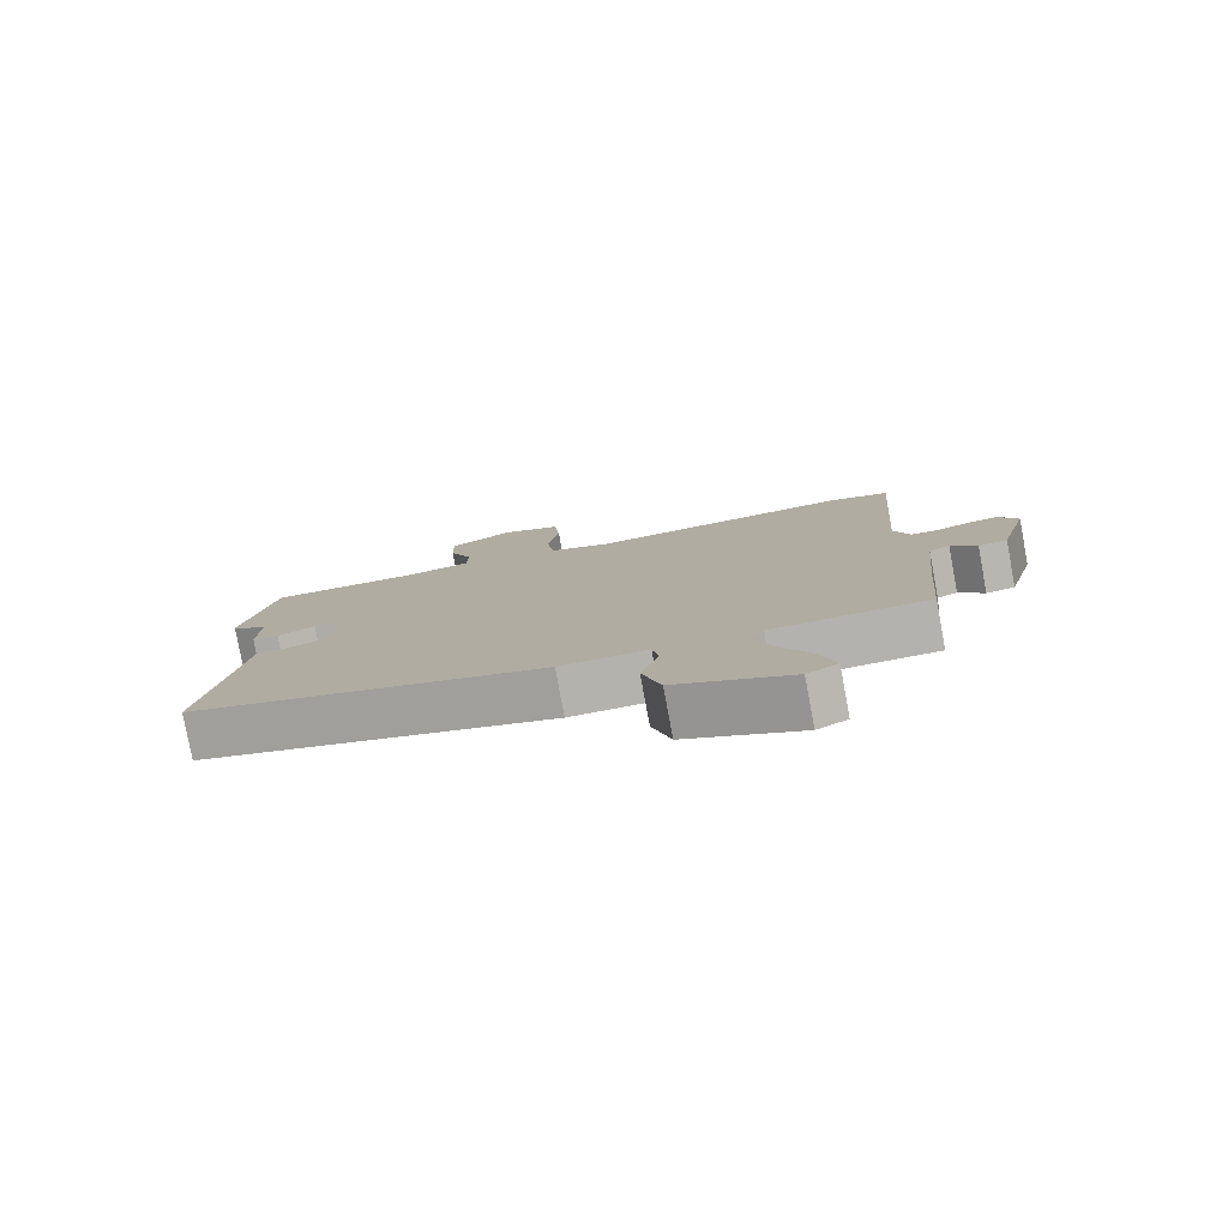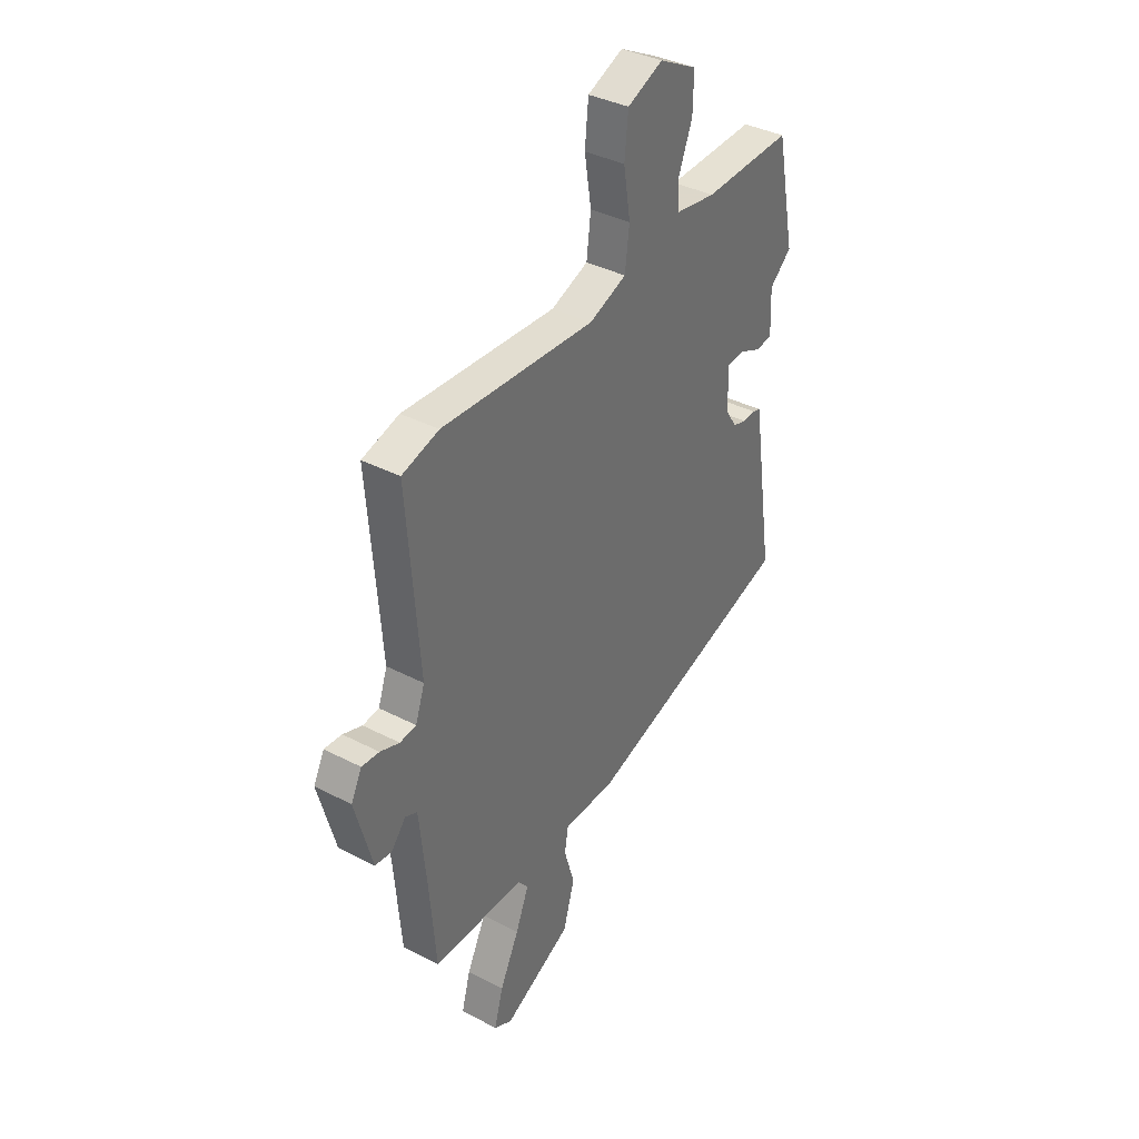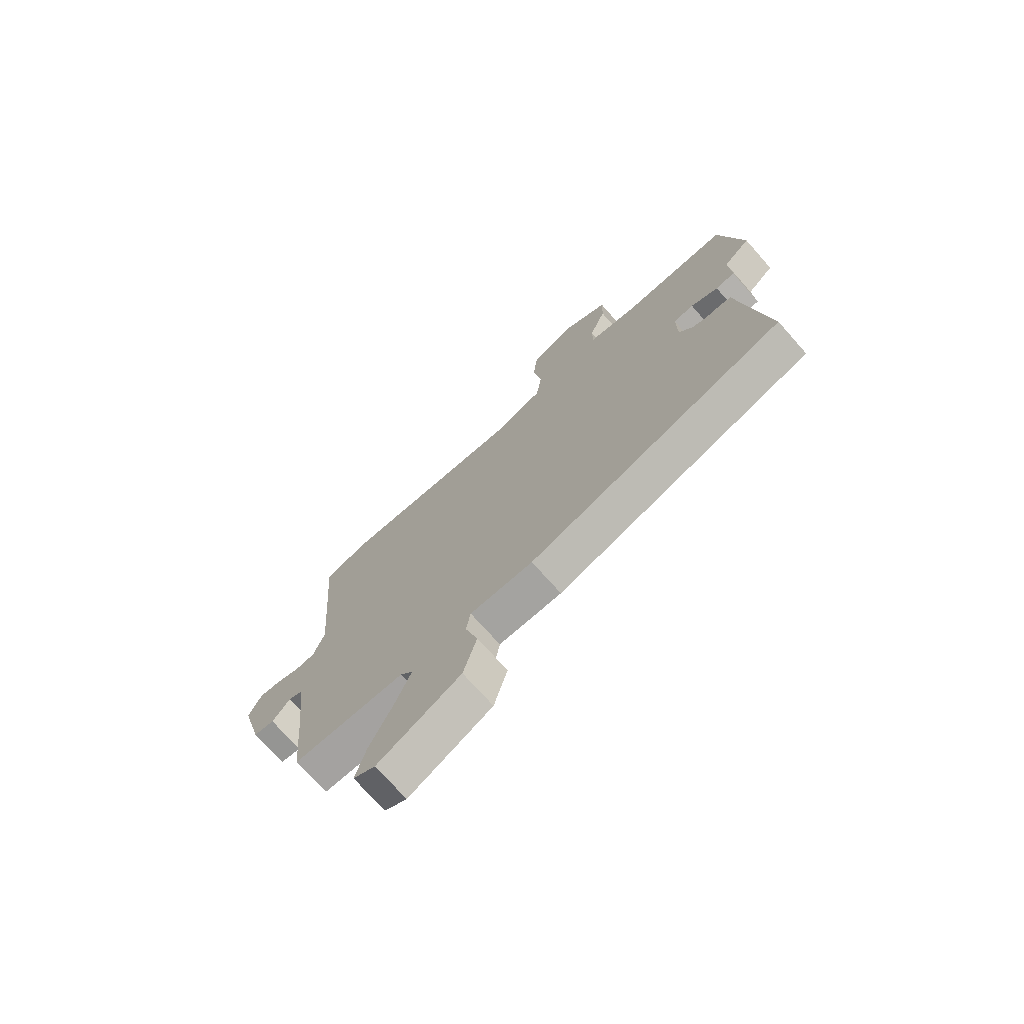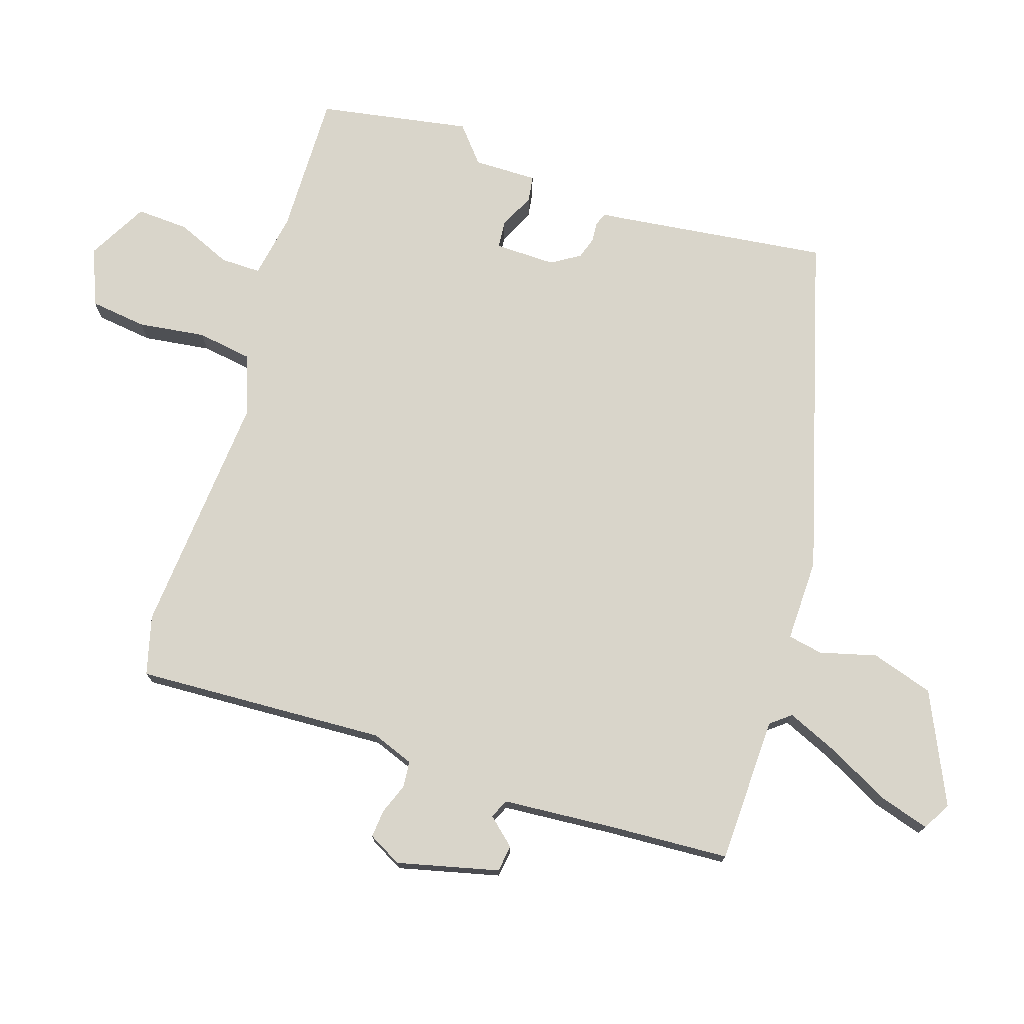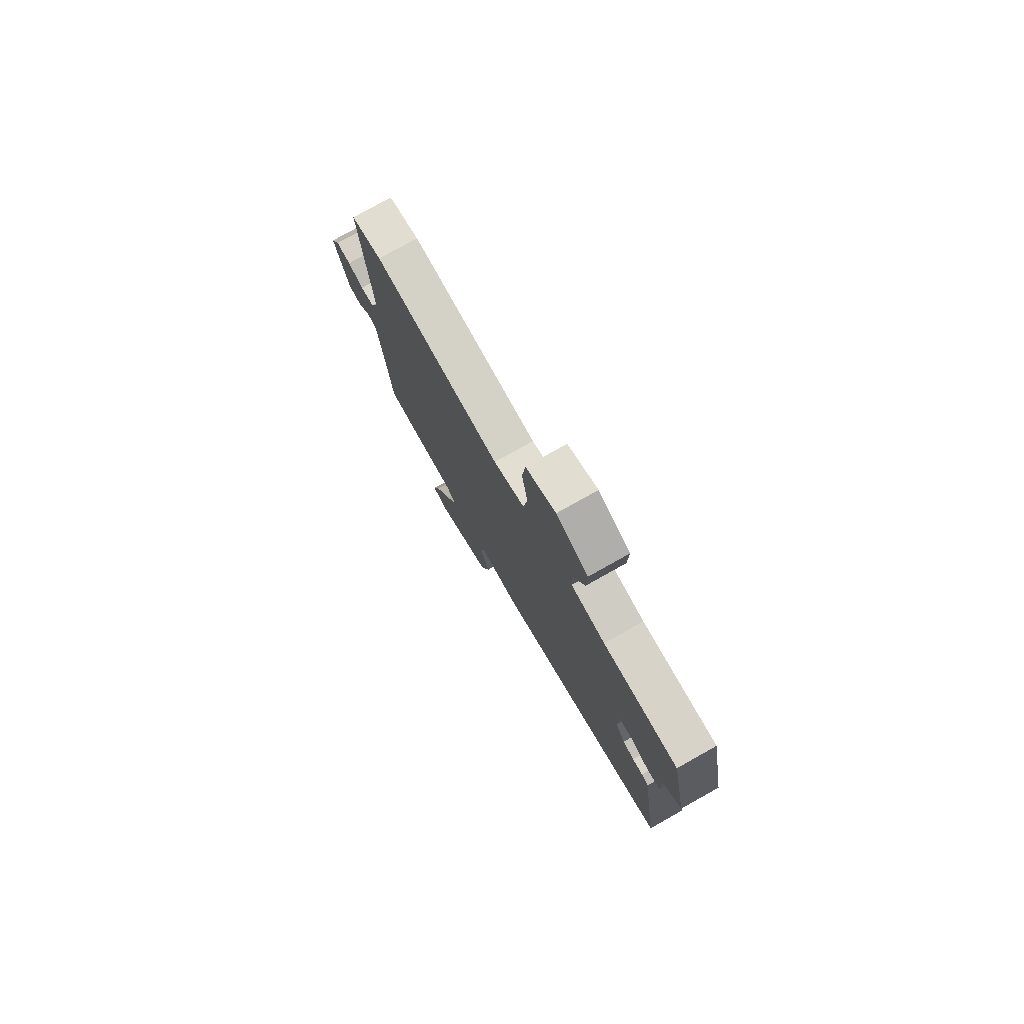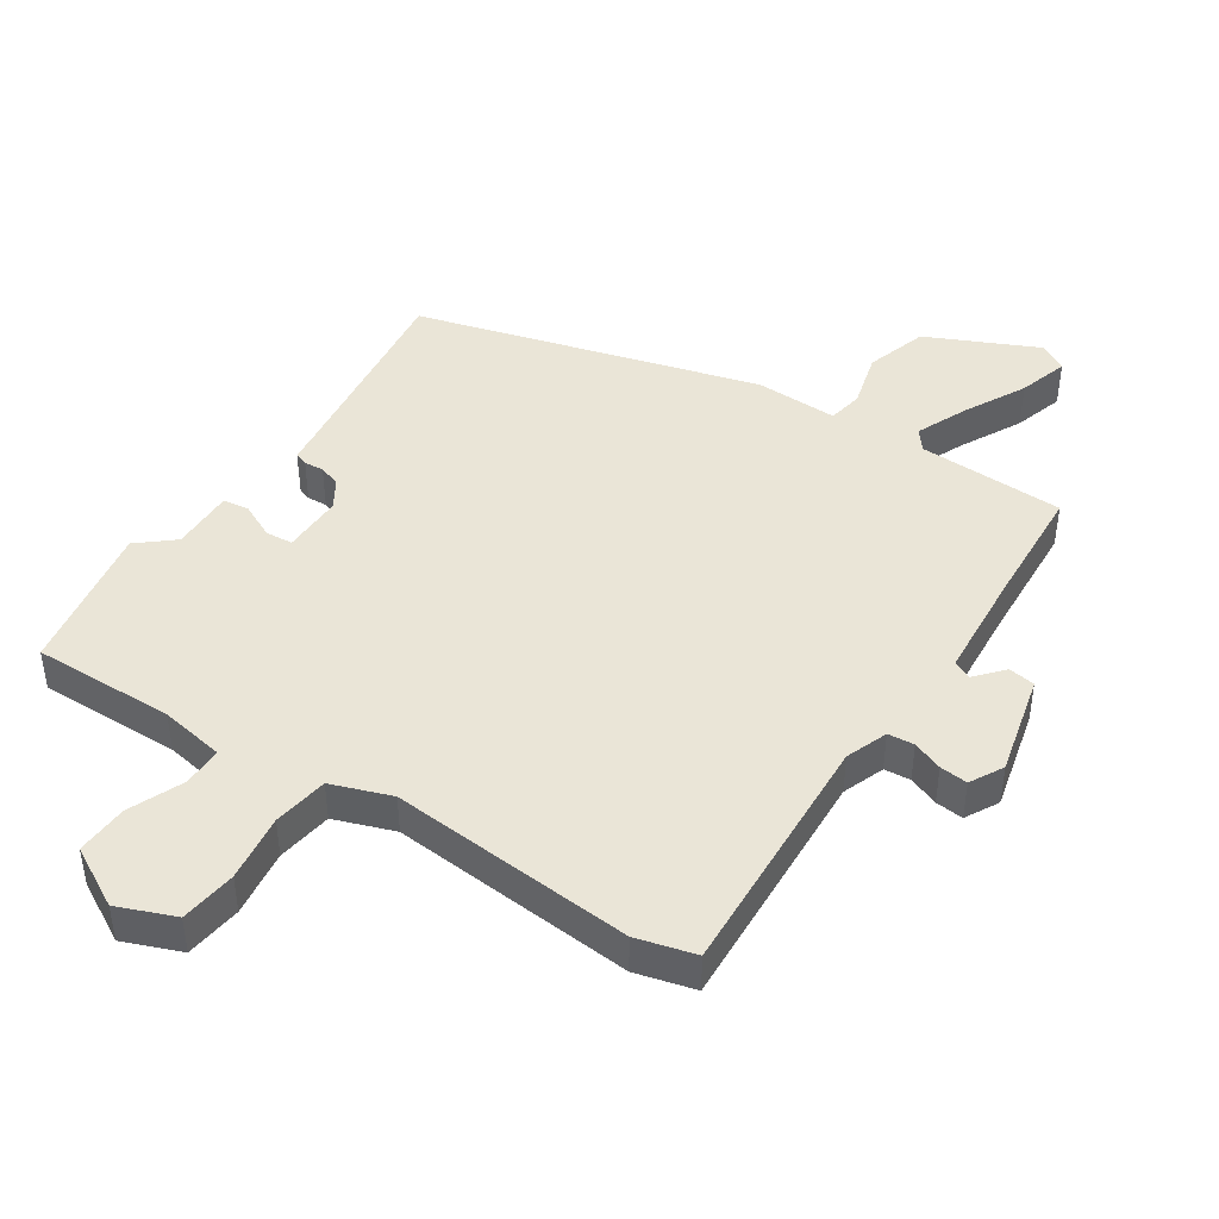
<metadata>
{"format":"obj","ext":"obj","renderer":"f3d","projection":"perspective","resolution":1024,"background":"white","views":[{"elev":-79.7,"azim":10.6,"up":"+Z"},{"elev":37.1,"azim":123.9,"up":"+Z"},{"elev":-72.7,"azim":-138.4,"up":"+Z"},{"elev":74.6,"azim":109.5,"up":"+Y"},{"elev":77.7,"azim":-119.3,"up":"+Z"},{"elev":44.1,"azim":34.9,"up":"+Y"}]}
</metadata>
<code>
v 0.465 0.07 0.51
v 0.557 0.07 0.483
v 0.527 0.07 0.091
v 0.55 0.07 0.025
v 0.591 0.07 0.02
v 0.639 0.07 0.037
v 0.683 0.07 0.04
v 0.71 0.07 -0.013
v 0.667 0.07 -0.171
v 0.625 0.07 -0.176
v 0.588 0.07 -0.132
v 0.558 0.07 -0.145
v 0.54 0.07 -0.319
v 0.524 0.07 -0.508
v 0.294 0.07 -0.508
v 0.268 0.07 -0.539
v 0.301 0.07 -0.621
v 0.349 0.07 -0.719
v 0.371 0.07 -0.798
v 0.326 0.07 -0.822
v 0.155 0.07 -0.737
v 0.127 0.07 -0.639
v 0.153 0.07 -0.551
v 0.144 0.07 -0.496
v 0.014 0.07 -0.495
v -0.517 0.07 -0.331
v -0.467 0.07 -0.002
v -0.462 0.07 0.036
v -0.441 0.07 0.043
v -0.41 0.07 0.04
v -0.376 0.07 0.05
v -0.347 0.07 0.094
v -0.346 0.07 0.189
v -0.388 0.07 0.194
v -0.445 0.07 0.169
v -0.485 0.07 0.176
v -0.481 0.07 0.275
v -0.536 0.07 0.324
v -0.488 0.07 0.56
v -0.266 0.07 0.55
v -0.164 0.07 0.565
v -0.163 0.07 0.628
v -0.197 0.07 0.714
v -0.199 0.07 0.796
v -0.104 0.07 0.845
v -0.015 0.07 0.807
v -0.006 0.07 0.718
v -0.023 0.07 0.613
v -0.012 0.07 0.526
v 0.081 0.07 0.49
v 0.465 0 0.51
v 0.557 0 0.483
v 0.527 0 0.091
v 0.55 0 0.025
v 0.591 0 0.02
v 0.639 0 0.037
v 0.683 0 0.04
v 0.71 0 -0.013
v 0.667 0 -0.171
v 0.625 0 -0.176
v 0.588 0 -0.132
v 0.558 0 -0.145
v 0.54 0 -0.319
v 0.524 0 -0.508
v 0.294 0 -0.508
v 0.268 0 -0.539
v 0.301 0 -0.621
v 0.349 0 -0.719
v 0.371 0 -0.798
v 0.326 0 -0.822
v 0.155 0 -0.737
v 0.127 0 -0.639
v 0.153 0 -0.551
v 0.144 0 -0.496
v 0.014 0 -0.495
v -0.517 0 -0.331
v -0.467 0 -0.002
v -0.462 0 0.036
v -0.441 0 0.043
v -0.41 0 0.04
v -0.376 0 0.05
v -0.347 0 0.094
v -0.346 0 0.189
v -0.388 0 0.194
v -0.445 0 0.169
v -0.485 0 0.176
v -0.481 0 0.275
v -0.536 0 0.324
v -0.488 0 0.56
v -0.266 0 0.55
v -0.164 0 0.565
v -0.163 0 0.628
v -0.197 0 0.714
v -0.199 0 0.796
v -0.104 0 0.845
v -0.015 0 0.807
v -0.006 0 0.718
v -0.023 0 0.613
v -0.012 0 0.526
v 0.081 0 0.49
f 46 47 48
f 45 46 48
f 44 45 48
f 43 44 48
f 42 43 48
f 41 42 48 49
f 40 41 49 50
f 39 40 50
f 38 39 50
f 37 38 50
f 36 37 50
f 35 36 50
f 34 35 50
f 27 28 29 30
f 27 30 31
f 26 27 31
f 25 26 31
f 24 25 31
f 21 22 23
f 20 21 23
f 19 20 23
f 18 19 23
f 17 18 23
f 16 17 23 24
f 24 31 32
f 16 24 32
f 15 16 32
f 9 10 11
f 8 9 11
f 7 8 11
f 6 7 11
f 5 6 11
f 4 5 11 12
f 3 4 12 13
f 1 2 3
f 50 1 3
f 34 50 3
f 33 34 3
f 15 32 33
f 14 15 33
f 13 14 33
f 3 13 33
f 98 97 96
f 98 96 95
f 98 95 94
f 98 94 93
f 98 93 92
f 99 98 92 91
f 100 99 91 90
f 100 90 89
f 100 89 88
f 100 88 87
f 100 87 86
f 100 86 85
f 100 85 84
f 80 79 78 77
f 81 80 77
f 81 77 76
f 81 76 75
f 81 75 74
f 73 72 71
f 73 71 70
f 73 70 69
f 73 69 68
f 73 68 67
f 74 73 67 66
f 82 81 74
f 82 74 66
f 82 66 65
f 61 60 59
f 61 59 58
f 61 58 57
f 61 57 56
f 61 56 55
f 62 61 55 54
f 63 62 54 53
f 53 52 51
f 53 51 100
f 53 100 84
f 53 84 83
f 83 82 65
f 83 65 64
f 83 64 63
f 83 63 53
f 1 51 52 2
f 2 52 53 3
f 3 53 54 4
f 4 54 55 5
f 5 55 56 6
f 6 56 57 7
f 7 57 58 8
f 8 58 59 9
f 9 59 60 10
f 10 60 61 11
f 11 61 62 12
f 12 62 63 13
f 13 63 64 14
f 14 64 65 15
f 15 65 66 16
f 16 66 67 17
f 17 67 68 18
f 18 68 69 19
f 19 69 70 20
f 20 70 71 21
f 21 71 72 22
f 22 72 73 23
f 23 73 74 24
f 24 74 75 25
f 25 75 76 26
f 26 76 77 27
f 27 77 78 28
f 28 78 79 29
f 29 79 80 30
f 30 80 81 31
f 31 81 82 32
f 32 82 83 33
f 33 83 84 34
f 34 84 85 35
f 35 85 86 36
f 36 86 87 37
f 37 87 88 38
f 38 88 89 39
f 39 89 90 40
f 40 90 91 41
f 41 91 92 42
f 42 92 93 43
f 43 93 94 44
f 44 94 95 45
f 45 95 96 46
f 46 96 97 47
f 47 97 98 48
f 48 98 99 49
f 49 99 100 50
f 50 100 51 1

</code>
